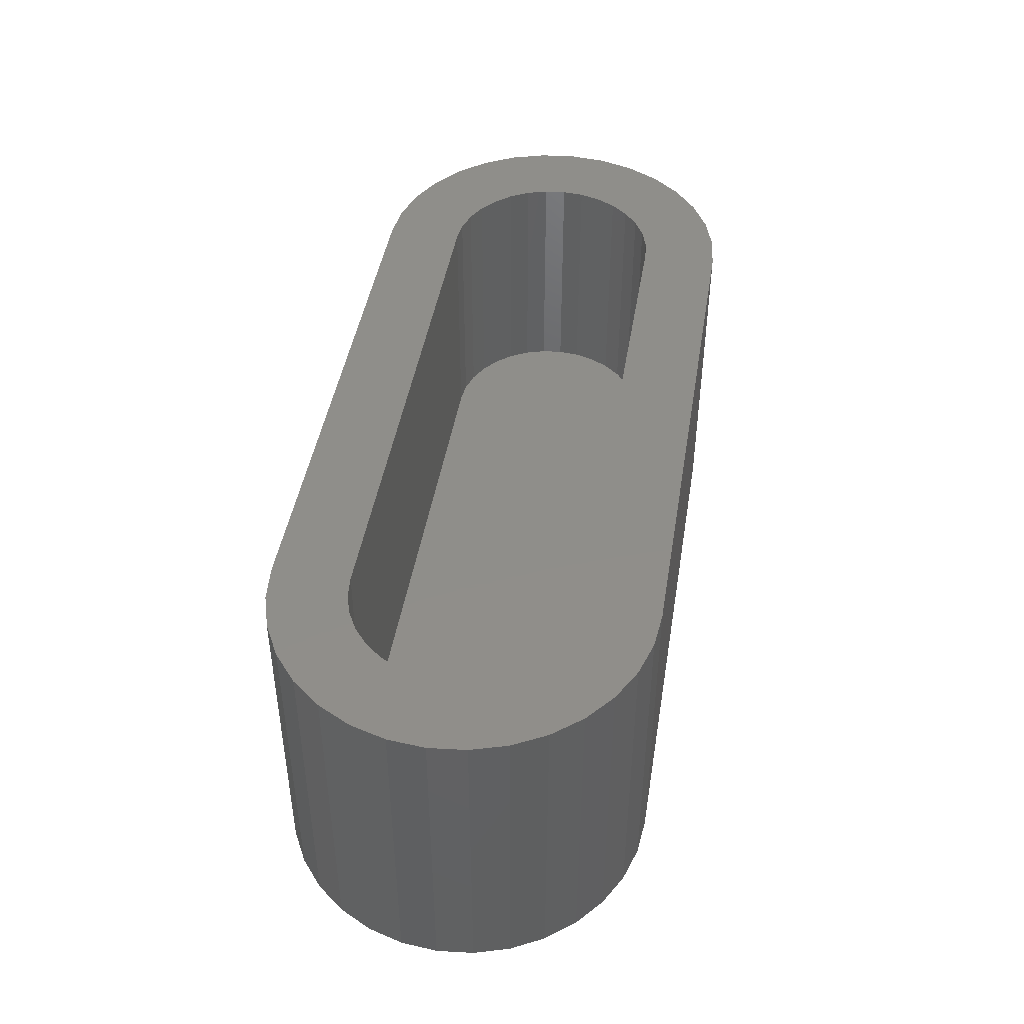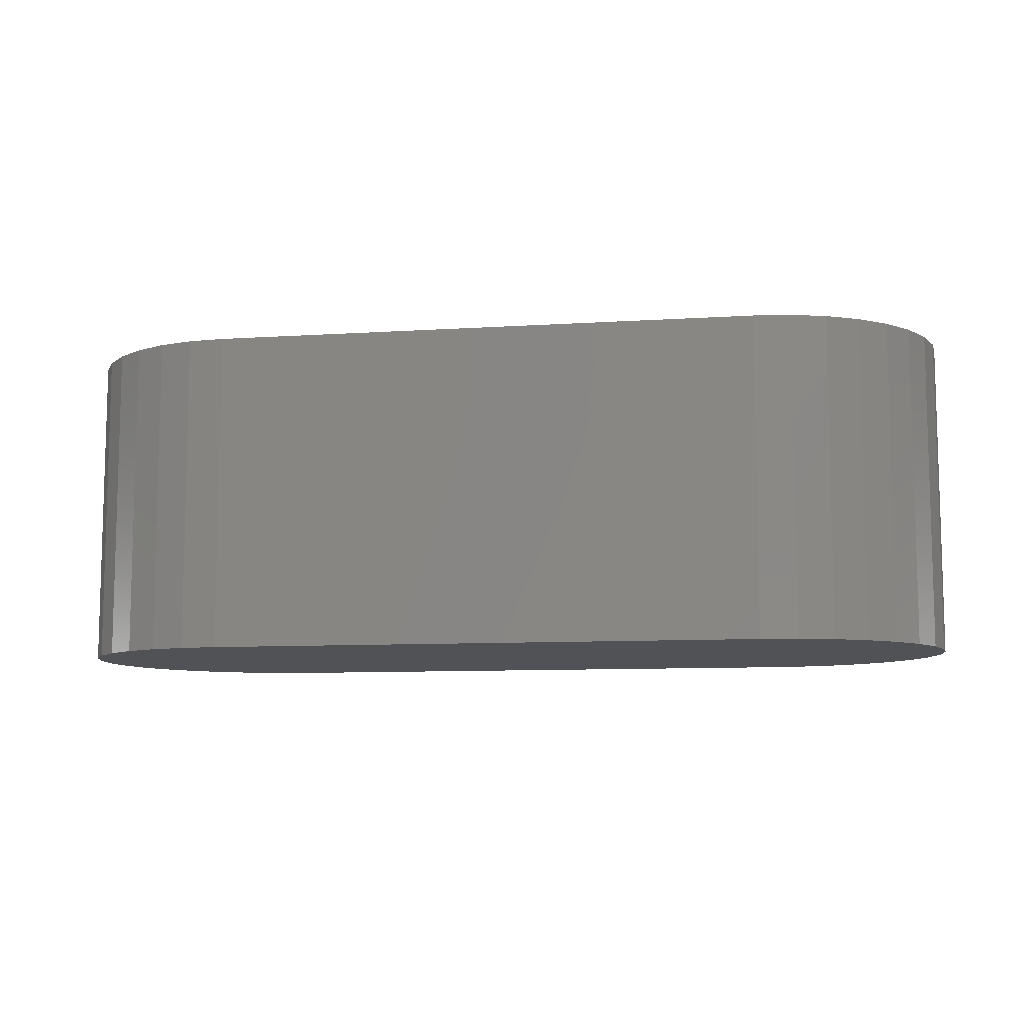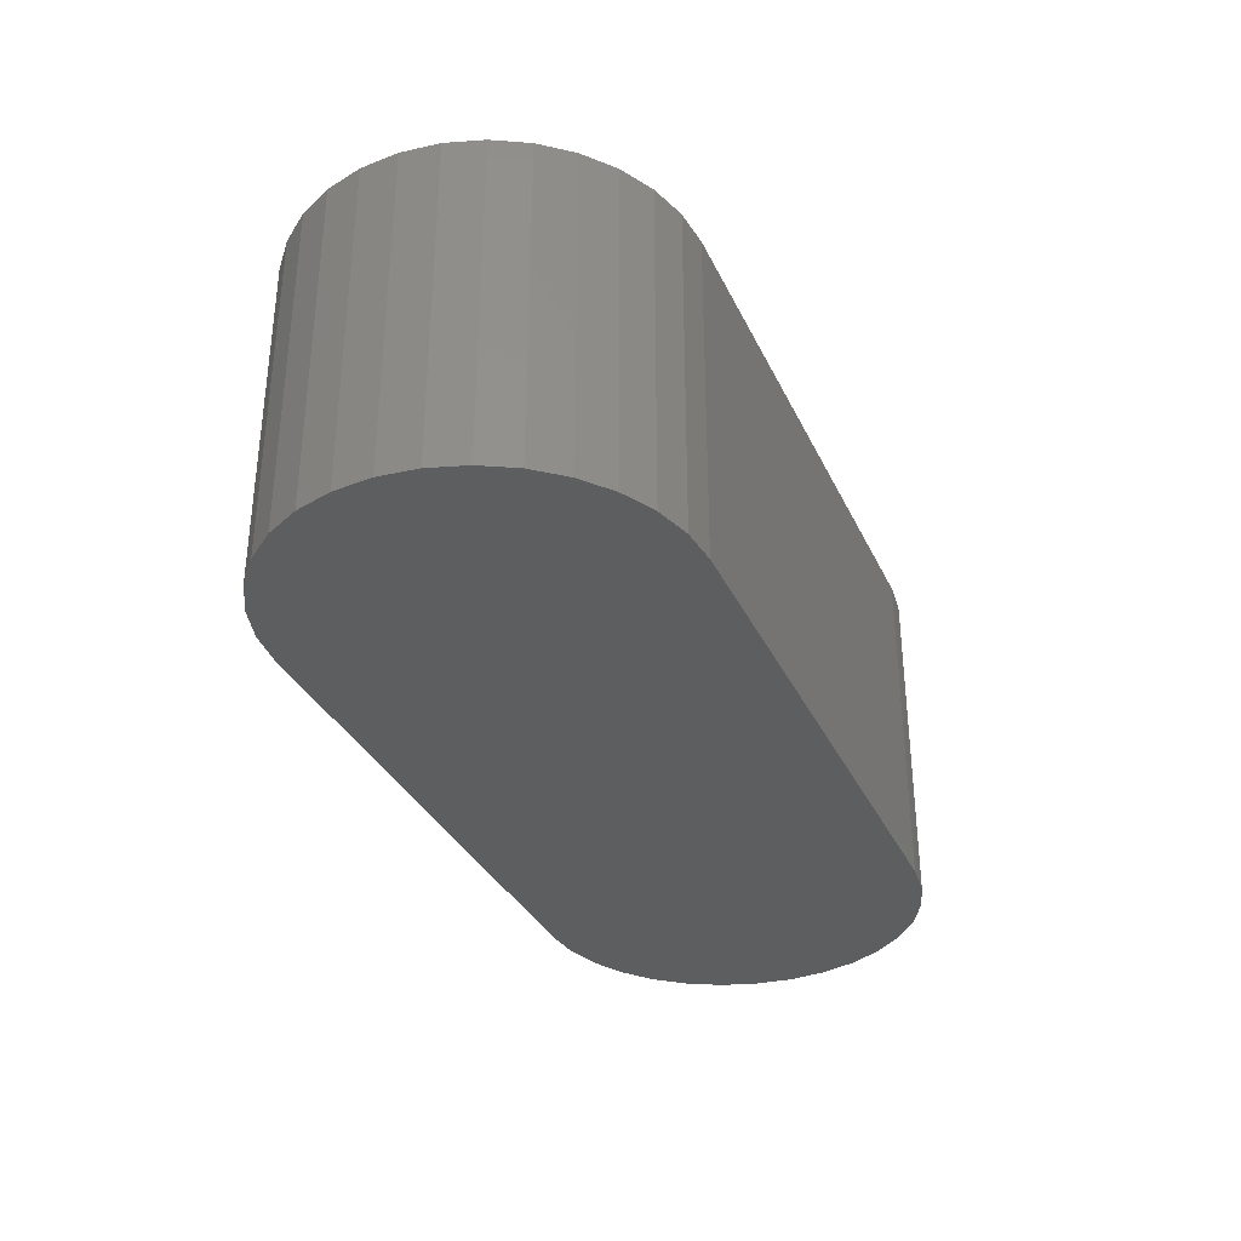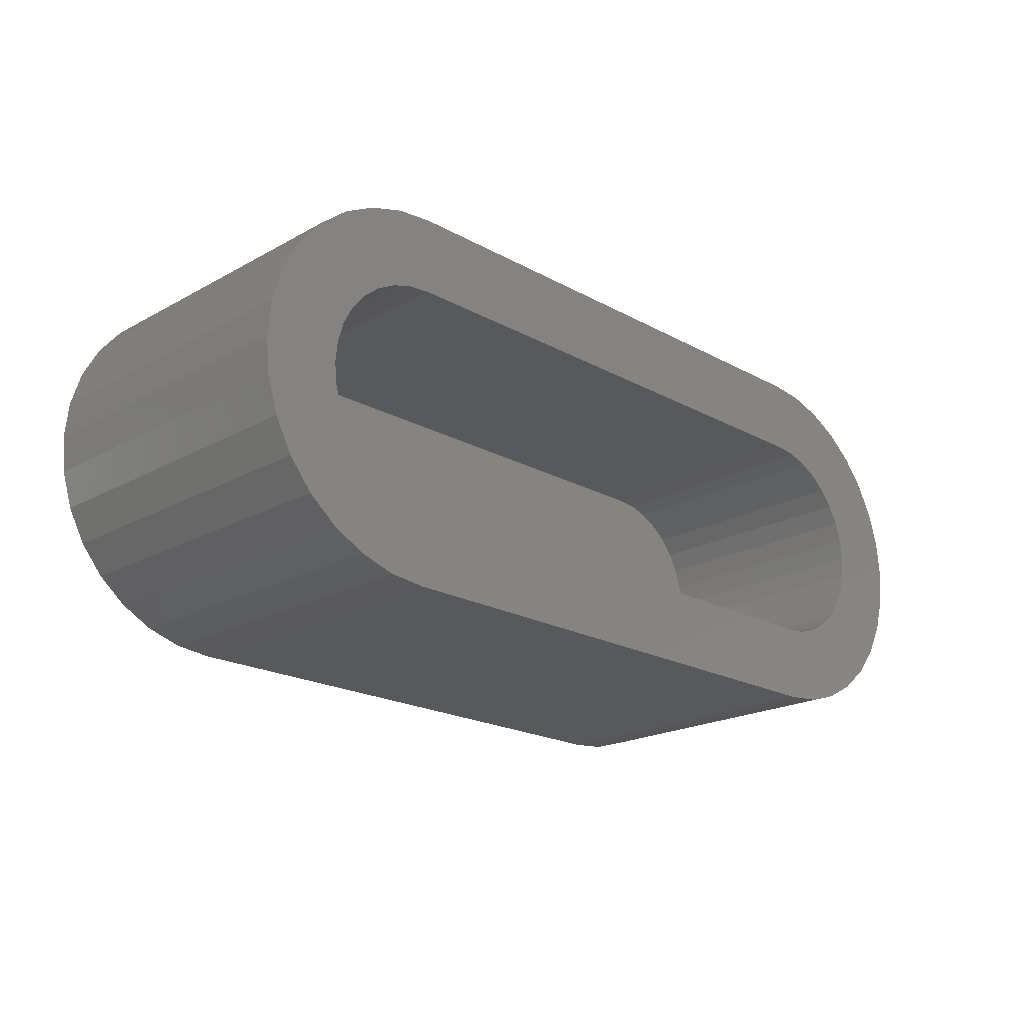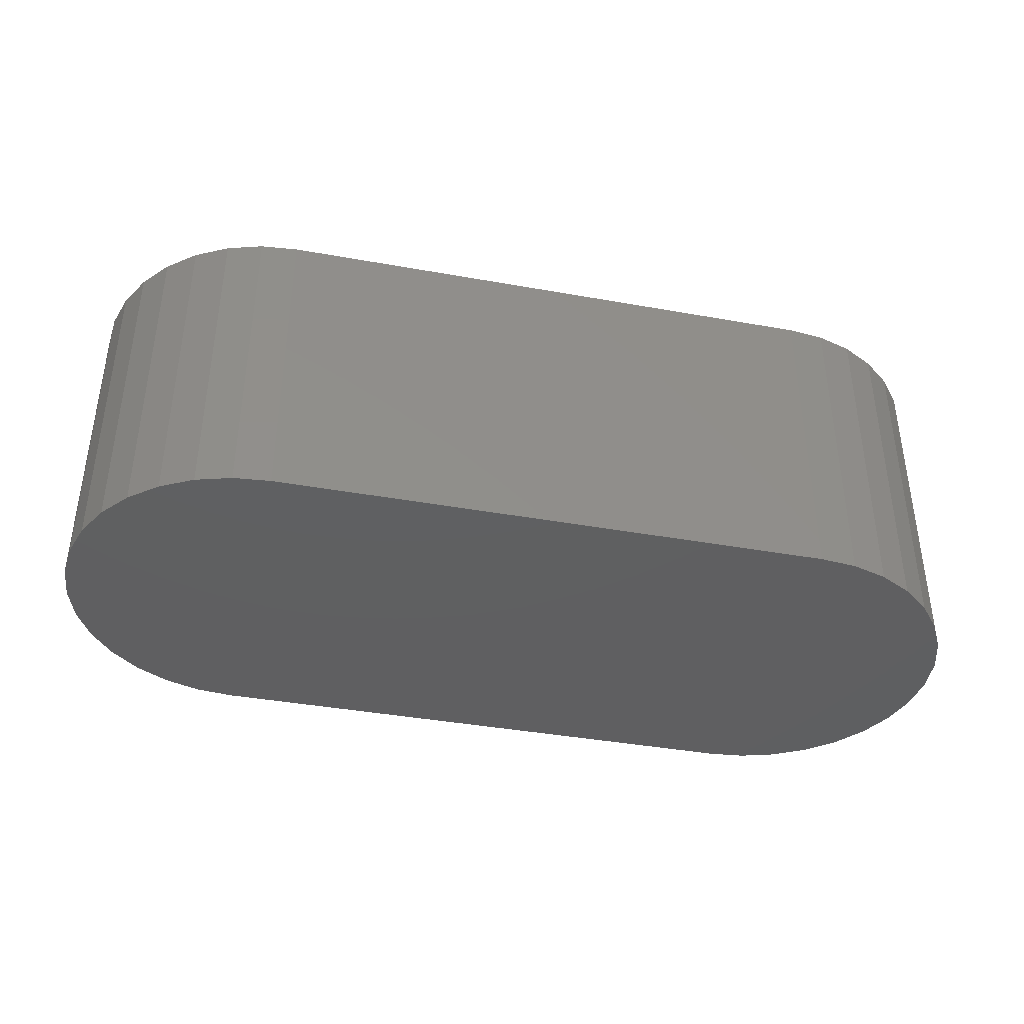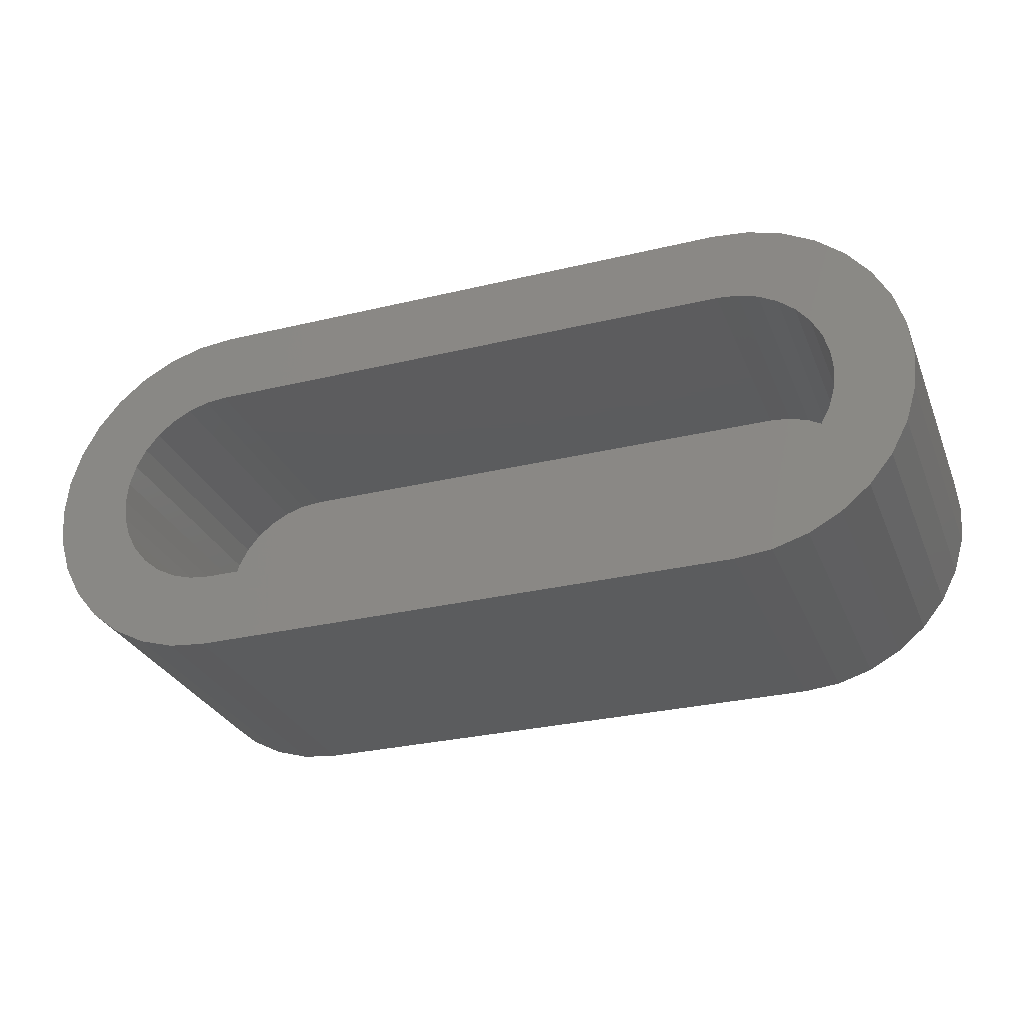
<metadata>
{"format":"stl","ext":"stl","renderer":"f3d","projection":"perspective","resolution":1024,"background":"white","views":[{"elev":44.5,"azim":99.3,"up":"+Z"},{"elev":-9.1,"azim":9.7,"up":"+Z"},{"elev":-33.6,"azim":-67.6,"up":"+Z"},{"elev":-20.4,"azim":-45.0,"up":"+Y"},{"elev":-39.5,"azim":-12.6,"up":"+Z"},{"elev":-29.2,"azim":19.6,"up":"+Y"}]}
</metadata>
<code>
# stl→obj: 136 verts, 268 faces
v -0.134 0.136 0.3281
v -0.1575 0.1072 0.3281
v -0.02172 0.1112 0.3281
v -0.04261 0.1048 0.3281
v -0.1858 0.03894 0.3281
v -0.1029 0.04458 0.3281
v -0.09258 0.06384 0.3281
v 0.6945 0.136 0.3281
v 0.5822 0.1112 0.3281
v 0.7181 0.1072 0.3281
v 0.6031 0.1048 0.3281
v 0.6224 0.09456 0.3281
v 0.7181 -0.1033 0.3281
v 0.6031 -0.1009 0.3281
v 0.5822 -0.1072 0.3281
v 0.6945 -0.132 0.3281
v 0.5605 0.1133 0.3281
v 0.6658 0.1595 0.3281
v 0.633 0.177 0.3281
v 0.5975 0.1878 0.3281
v 0.5605 0.1914 0.3281
v 0 0.1914 0.3281
v 6.818e-18 0.1133 0.3281
v -6.77e-10 -0.1094 0.3281
v -0.02172 -0.1072 0.3281
v -0.134 -0.132 0.3281
v -0.1053 -0.1556 0.3281
v -0.07251 -0.1731 0.3281
v -0.03696 -0.1839 0.3281
v 0 -0.1875 0.3281
v 0.5605 -0.1875 0.3281
v 0.5605 -0.1094 0.3281
v 0.5975 -0.1839 0.3281
v 0.633 -0.1731 0.3281
v 0.6658 -0.1556 0.3281
v -0.03696 0.1878 0.3281
v -0.07251 0.177 0.3281
v -0.1053 0.1595 0.3281
v -0.1575 -0.1033 0.3281
v -0.04261 -0.1009 0.3281
v -0.06186 -0.09061 0.3281
v -0.07874 -0.07676 0.3281
v -0.1751 -0.07053 0.3281
v -0.1751 0.07448 0.3281
v -0.07874 0.08071 0.3281
v -0.06186 0.09456 0.3281
v -0.1092 0.0237 0.3281
v -0.1895 0.001974 0.3281
v -0.1113 0.001974 0.3281
v -0.1092 -0.01975 0.3281
v -0.1858 -0.03499 0.3281
v -0.1029 -0.04064 0.3281
v -0.09258 -0.05989 0.3281
v 0.7356 0.07448 0.3281
v 0.6393 0.08071 0.3281
v 0.7464 0.03894 0.3281
v 0.6531 0.06384 0.3281
v 0.6634 0.04458 0.3281
v 0.75 0.001974 0.3281
v 0.6697 0.0237 0.3281
v 0.6719 0.001974 0.3281
v 0.7464 -0.03499 0.3281
v 0.6697 -0.01975 0.3281
v 0.6634 -0.04064 0.3281
v 0.7356 -0.07053 0.3281
v 0.6531 -0.05989 0.3281
v 0.6393 -0.07676 0.3281
v 0.6224 -0.09061 0.3281
v 7.844e-17 -0.1094 0.07812
v 0.5605 -0.1094 0.07812
v 0.6719 0.001974 0.07812
v 0.6697 0.0237 0.07812
v 0.6634 0.04458 0.07812
v 0.6531 0.06384 0.07812
v 0.6393 0.08071 0.07812
v 0.6224 0.09456 0.07812
v 0.6031 0.1048 0.07812
v 0.5822 0.1112 0.07812
v 0.5605 0.1133 0.07812
v 0.6697 -0.01975 0.07812
v 0.6634 -0.04064 0.07812
v 0.6531 -0.05989 0.07812
v 0.6393 -0.07676 0.07812
v 0.6224 -0.09061 0.07812
v 0.6031 -0.1009 0.07812
v 0.5822 -0.1072 0.07812
v 6.818e-18 0.1133 0.07812
v -0.1113 0.001974 0.07812
v -0.1092 -0.01975 0.07812
v -0.1029 -0.04064 0.07812
v -0.09258 -0.05989 0.07812
v -0.07874 -0.07676 0.07812
v -0.06186 -0.09061 0.07812
v -0.04261 -0.1009 0.07812
v -0.02172 -0.1072 0.07812
v -0.1092 0.0237 0.07812
v -0.1029 0.04458 0.07812
v -0.09258 0.06384 0.07812
v -0.07874 0.08071 0.07812
v -0.06186 0.09456 0.07812
v -0.04261 0.1048 0.07812
v -0.02172 0.1112 0.07812
v 0.5975 0.1878 0
v -0.03696 0.1878 0
v 0.5605 0.1914 0
v 0 0.1914 0
v 0.5975 -0.1839 0
v 0.5605 -0.1875 0
v 0 -0.1875 0
v -0.03696 -0.1839 0
v -0.07251 -0.1731 0
v 0.633 -0.1731 0
v -0.1053 -0.1556 0
v 0.6658 -0.1556 0
v -0.134 -0.132 0
v 0.6945 -0.132 0
v -0.1575 -0.1033 0
v 0.7181 -0.1033 0
v -0.1751 -0.07053 0
v 0.7356 -0.07053 0
v -0.1858 -0.03499 0
v 0.7464 -0.03499 0
v -0.1895 0.001974 0
v 0.75 0.001974 0
v -0.1858 0.03894 0
v 0.7464 0.03894 0
v -0.1751 0.07448 0
v 0.7356 0.07448 0
v -0.1575 0.1072 0
v 0.7181 0.1072 0
v -0.134 0.136 0
v 0.6945 0.136 0
v -0.1053 0.1595 0
v 0.6658 0.1595 0
v -0.07251 0.177 0
v 0.633 0.177 0
f 1 2 3
f 3 2 4
f 5 6 7
f 8 9 10
f 9 11 10
f 10 11 12
f 13 14 15
f 13 15 16
f 17 9 8
f 17 8 18
f 17 18 19
f 17 19 20
f 17 20 21
f 17 21 22
f 17 22 23
f 24 25 26
f 24 26 27
f 24 27 28
f 24 28 29
f 24 29 30
f 24 30 31
f 24 31 32
f 32 31 33
f 32 33 34
f 32 34 35
f 32 35 16
f 32 16 15
f 23 22 36
f 23 36 37
f 23 37 38
f 23 38 1
f 23 1 3
f 39 26 25
f 39 25 40
f 39 40 41
f 39 41 42
f 39 42 43
f 5 7 44
f 44 7 45
f 44 45 2
f 2 45 46
f 2 46 4
f 6 5 47
f 47 5 48
f 47 48 49
f 49 48 50
f 50 48 51
f 50 51 52
f 52 51 53
f 53 51 43
f 53 43 42
f 10 12 54
f 54 12 55
f 54 55 56
f 56 55 57
f 56 57 58
f 56 58 59
f 59 58 60
f 59 60 61
f 59 61 62
f 62 61 63
f 62 63 64
f 62 64 65
f 65 64 66
f 65 66 67
f 65 67 13
f 13 67 68
f 13 68 14
f 24 32 69
f 69 32 70
f 71 60 72
f 72 60 58
f 72 58 73
f 73 58 57
f 73 57 74
f 74 57 55
f 74 55 75
f 75 55 12
f 75 12 76
f 76 12 11
f 76 11 77
f 77 11 9
f 77 9 78
f 78 9 17
f 78 17 79
f 60 71 61
f 61 71 80
f 61 80 63
f 63 80 81
f 63 81 64
f 64 81 82
f 64 82 66
f 66 82 83
f 66 83 67
f 67 83 84
f 67 84 68
f 68 84 85
f 68 85 14
f 14 85 86
f 14 86 15
f 15 86 70
f 15 70 32
f 17 23 79
f 79 23 87
f 88 50 89
f 89 50 52
f 89 52 90
f 90 52 53
f 90 53 91
f 91 53 42
f 91 42 92
f 92 42 41
f 92 41 93
f 93 41 40
f 93 40 94
f 94 40 25
f 94 25 95
f 95 25 24
f 95 24 69
f 50 88 49
f 49 88 96
f 49 96 47
f 47 96 97
f 47 97 6
f 6 97 98
f 6 98 7
f 7 98 99
f 7 99 45
f 45 99 100
f 45 100 46
f 46 100 101
f 46 101 4
f 4 101 102
f 4 102 3
f 3 102 87
f 3 87 23
f 72 80 71
f 80 72 73
f 80 73 81
f 81 73 74
f 81 74 82
f 91 97 90
f 90 97 96
f 90 96 89
f 89 96 88
f 82 74 83
f 83 74 75
f 83 75 84
f 84 75 76
f 84 76 85
f 85 76 77
f 85 77 86
f 86 77 78
f 86 78 70
f 70 78 79
f 70 79 69
f 69 79 87
f 69 87 95
f 95 87 102
f 95 102 94
f 94 102 101
f 94 101 93
f 93 101 100
f 93 100 92
f 92 100 99
f 92 99 91
f 91 99 98
f 91 98 97
f 103 104 105
f 104 106 105
f 107 108 109
f 109 110 107
f 107 110 111
f 107 111 112
f 112 111 113
f 112 113 114
f 114 113 115
f 114 115 116
f 116 115 117
f 116 117 118
f 118 117 119
f 118 119 120
f 120 119 121
f 120 121 122
f 122 121 123
f 122 123 124
f 124 123 125
f 124 125 126
f 126 125 127
f 126 127 128
f 128 127 129
f 128 129 130
f 130 129 131
f 130 131 132
f 132 131 133
f 132 133 134
f 134 133 135
f 134 135 136
f 136 135 104
f 136 104 103
f 109 30 110
f 110 30 29
f 110 29 111
f 111 29 28
f 111 28 113
f 113 28 27
f 113 27 115
f 115 27 26
f 115 26 117
f 117 26 39
f 117 39 119
f 119 39 43
f 119 43 121
f 121 43 51
f 121 51 123
f 123 51 48
f 123 48 125
f 125 48 5
f 125 5 127
f 127 5 44
f 127 44 129
f 129 44 2
f 129 2 131
f 131 2 1
f 131 1 133
f 133 1 38
f 133 38 135
f 135 38 37
f 135 37 104
f 104 37 36
f 104 36 106
f 106 36 22
f 21 105 22
f 22 105 106
f 105 21 103
f 103 21 20
f 103 20 136
f 136 20 19
f 136 19 134
f 134 19 18
f 134 18 132
f 132 18 8
f 132 8 130
f 130 8 10
f 130 10 128
f 128 10 54
f 128 54 126
f 126 54 56
f 126 56 124
f 124 56 59
f 124 59 122
f 122 59 62
f 122 62 120
f 120 62 65
f 120 65 118
f 118 65 13
f 118 13 116
f 116 13 16
f 116 16 114
f 114 16 35
f 114 35 112
f 112 35 34
f 112 34 107
f 107 34 33
f 107 33 108
f 108 33 31
f 30 109 31
f 31 109 108

</code>
